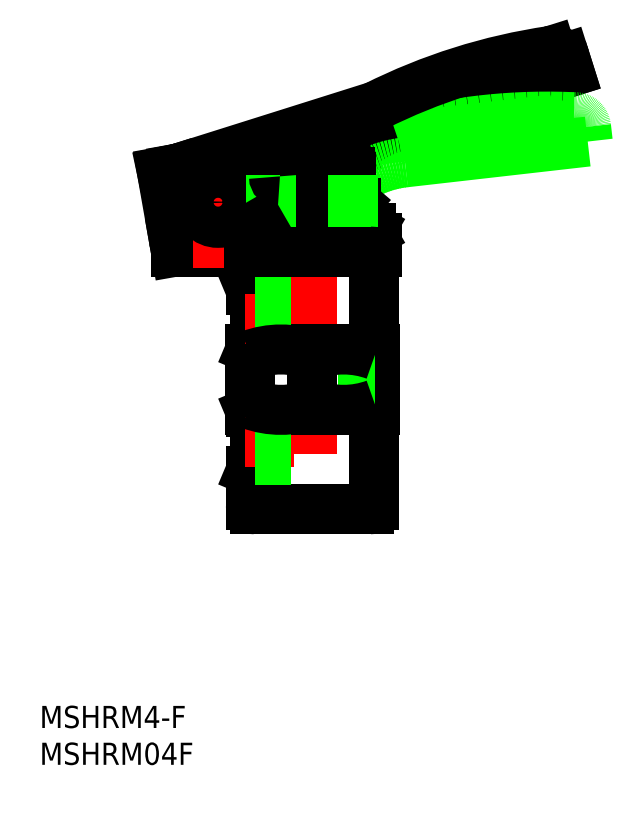
<metadata>
{"format":"dxf","ext":"dxf","renderer":"ezdxf+matplotlib","layout":"modelspace","background":"white","min_lineweight":24,"dpi":150}
</metadata>
<code>
0
SECTION
2
ENTITIES
0
INSERT
8
0
2
*U10
10
0
20
0
30
0
0
INSERT
8
0
2
*U11
10
0
20
0
30
0
0
LINE
8
CENTER
10
0
20
7.467
30
0
11
0
21
48.29
31
0
0
LINE
8
CENTER
10
0
20
38.32
30
0
11
0
21
33.59
31
0
0
LINE
8
0
10
-18.61
20
46.16
30
0
11
32.42
21
62.24
31
0
0
LINE
8
0
10
11.09
20
51.85
30
0
11
34.9
21
59.36
31
0
0
LINE
8
0
10
12.58
20
47.1
30
0
11
37.39
21
49.93
31
0
0
LINE
8
0
10
7.274
20
50.02
30
0
11
35.51
21
53.24
31
0
0
LINE
8
0
10
34.9
20
59.36
30
0
11
34.3
21
61.27
31
0
0
LINE
8
0
10
37.39
20
49.93
30
0
11
37.17
21
51.92
31
0
0
LINE
8
0
10
5.078
20
44.74
30
0
11
6.258
21
44.87
31
0
0
LINE
8
0
10
-20.42
20
45.82
30
0
11
-18.66
21
46.2
31
0
0
LINE
8
0
10
-20.42
20
45.82
30
0
11
-18.8
21
36.65
31
0
0
LINE
8
0
10
-18.66
20
46.2
30
0
11
-17.19
21
37.9
31
0
0
LINE
8
0
10
-18.61
20
46.16
30
0
11
-17.05
21
41.21
31
0
0
LINE
8
0
10
-17.05
20
41.7
30
0
11
-17.05
21
35
31
0
0
LINE
8
0
10
-18.8
20
36.65
30
0
11
-18.51
21
35
31
0
0
LINE
8
0
10
-18.51
20
35
30
0
11
-17.05
21
35
31
0
0
LINE
8
0
10
-17.05
20
35
30
0
11
8.75
21
35
31
0
0
LINE
8
CENTER
10
-12.8
20
46.82
30
0
11
-12.8
21
32.7
31
0
0
LINE
8
CENTER
10
0
20
38.32
30
0
11
0
21
33.59
31
0
0
LINE
8
0
10
8.75
20
36.8
30
0
11
8.75
21
35
31
0
0
LINE
8
0
10
-7.118
20
36.8
30
0
11
-7.118
21
35
31
0
0
LINE
8
CENTER
10
-16.27
20
41.7
30
0
11
-9.333
21
41.7
31
0
0
LINE
8
0
10
-8.55
20
36.8
30
0
11
8.75
21
36.8
31
0
0
LINE
8
0
10
-8.523
20
44.09
30
0
11
5.302
21
48.45
31
0
0
LINE
8
0
10
-8.55
20
41.7
30
0
11
-8.55
21
35
31
0
0
ARC
8
0
10
-12.8
20
41.7
30
0
40
4.25
50
0
51
180
0
ARC
8
0
10
-16.83
20
37
30
0
40
2
50
190
51
270
0
ARC
8
0
10
31.88
20
-25.36
30
0
40
78.68
50
87.36
51
105.6
0
ARC
8
0
10
43.85
20
-15.6
30
0
40
78.68
50
98.36
51
116.6
0
ARC
8
0
10
32.87
20
60.81
30
0
40
1.5
50
17.5
51
107.5
0
ARC
8
0
10
35.68
20
51.75
30
0
40
1.5
50
6.5
51
96.5
0
ARC
8
0
10
15.6
20
37.54
30
0
40
15
50
107.5
51
133.3
0
ARC
8
0
10
14.28
20
32.2
30
0
40
15
50
96.5
51
122.3
0
ARC
8
0
10
-8.342
20
43.52
30
0
40
0.6
50
107.5
51
184.3
0
CIRCLE
8
0
10
-12.8
20
41.7
30
0
40
2.8
0
ARC
8
0
10
-15.88
20
38.13
30
0
40
1.333
50
190
51
208.8
0
LINE
8
0
10
-4.45
20
44.4
30
0
11
4.45
21
44.4
31
0
0
LINE
8
0
10
5.2
20
45.15
30
0
11
5.09
21
45.77
31
0
0
LINE
8
0
10
-2.6
20
43.4
30
0
11
2.4
21
43.4
31
0
0
LINE
8
0
10
-2.6
20
42.4
30
0
11
2.4
21
42.4
31
0
0
LINE
8
0
10
-2.6
20
42
30
0
11
-2.6
21
42.4
31
0
0
LINE
8
0
10
-2.4
20
42.4
30
0
11
-2.4
21
43.4
31
0
0
LINE
8
0
10
-2.6
20
43.4
30
0
11
-2.6
21
44.4
31
0
0
LINE
8
0
10
2.4
20
42
30
0
11
2.4
21
42.4
31
0
0
LINE
8
0
10
2.2
20
42.4
30
0
11
2.2
21
43.4
31
0
0
LINE
8
0
10
2.4
20
43.4
30
0
11
2.4
21
44.4
31
0
0
LINE
8
0
10
7.983
20
37.43
30
0
11
7.983
21
38.17
31
0
0
LINE
8
0
10
6.9
20
38.8
30
0
11
7.983
21
38.17
31
0
0
LINE
8
0
10
-8.183
20
37.43
30
0
11
-8.183
21
38.17
31
0
0
LINE
8
0
10
3.941
20
37.43
30
0
11
3.941
21
38.17
31
0
0
LINE
8
0
10
-4.141
20
37.43
30
0
11
-4.141
21
38.17
31
0
0
LINE
8
0
10
6.9
20
36.8
30
0
11
7.983
21
37.43
31
0
0
LINE
8
0
10
-7.1
20
38.8
30
0
11
6.9
21
38.8
31
0
0
LINE
8
0
10
-7.1
20
36.8
30
0
11
6.9
21
36.8
31
0
0
ARC
8
0
10
-0.1
20
34.4
30
0
40
12.5
50
65.47
51
87.93
0
ARC
8
0
10
4.45
20
45.15
30
0
40
0.75
50
270
51
0
0
ARC
8
0
10
-6.162
20
35.22
30
0
40
3.578
50
55.62
51
124.4
0
ARC
8
0
10
5.962
20
35.22
30
0
40
3.578
50
64.38
51
124.4
0
ARC
8
0
10
-0.1
20
25.43
30
0
40
13.37
50
72.41
51
107.6
0
ARC
8
0
10
5.962
20
40.38
30
0
40
3.578
50
235.6
51
295.6
0
ARC
8
0
10
-0.1
20
50.17
30
0
40
13.37
50
252.4
51
287.6
0
ARC
8
0
10
-6.162
20
40.38
30
0
40
3.578
50
235.6
51
304.4
0
LINE
8
0
10
5.9
20
38.8
30
0
11
5.9
21
41.63
31
0
0
LINE
8
0
10
-6.1
20
38.8
30
0
11
-6.1
21
41.63
31
0
0
LINE
8
0
10
-6.1
20
41.63
30
0
11
5.9
21
41.63
31
0
0
LINE
8
0
10
-6.1
20
41.63
30
0
11
-5.667
21
42
31
0
0
LINE
8
0
10
-5.667
20
42
30
0
11
5.467
21
42
31
0
0
LINE
8
0
10
-6.1
20
38.8
30
0
11
5.9
21
38.8
31
0
0
LINE
8
0
10
-3.202
20
45.77
30
0
11
5.09
21
45.77
31
0
0
LINE
8
0
10
5.2
20
45.15
30
0
11
-5.173
21
45.15
31
0
0
LINE
8
0
10
5.467
20
42
30
0
11
5.9
21
41.63
31
0
0
LINE
8
0
10
5.467
20
42
30
0
11
5.467
21
38.8
31
0
0
LINE
8
0
10
-5.667
20
42
30
0
11
-5.667
21
38.81
31
0
0
ARC
8
0
10
-4.45
20
45.15
30
0
40
0.75
50
180.7
51
270
0
LINE
8
0
10
-7.1
20
38.8
30
0
11
-8.183
21
38.17
31
0
0
LINE
8
0
10
-3.5
20
35
30
0
11
3.5
21
35
31
0
0
LINE
8
0
10
-7
20
35
30
0
11
7
21
35
31
0
0
LINE
8
CENTER
10
-8.942
20
25.8
30
0
11
-2.442
21
25.8
31
0
0
LINE
8
CENTER
10
-8.942
20
9.2
30
0
11
-2.442
21
9.2
31
0
0
LINE
8
0
10
-8.5
20
13.89
30
0
11
-8.5
21
21.31
31
0
0
LINE
8
0
10
0
20
13.89
30
0
11
0
21
21.31
31
0
0
LINE
8
0
10
-8.5
20
21.7
30
0
11
-8.5
21
21.31
31
0
0
LINE
8
0
10
8.5
20
13.89
30
0
11
8.5
21
21.31
31
0
0
LINE
8
0
10
8.5
20
21.7
30
0
11
8.5
21
21.31
31
0
0
LINE
8
0
10
-8.342
20
21.8
30
0
11
-7.845
21
22.99
31
0
0
LINE
8
0
10
-8.344
20
29.8
30
0
11
-7.845
21
28.61
31
0
0
LINE
8
0
10
-8.344
20
5.197
30
0
11
-7.845
21
6.387
31
0
0
LINE
8
0
10
-8.344
20
13.2
30
0
11
-7.845
21
12.01
31
0
0
LINE
8
0
10
-8.5
20
13.89
30
0
11
-8.5
21
13.5
31
0
0
LINE
8
0
10
8.5
20
13.89
30
0
11
8.5
21
13.5
31
0
0
LINE
8
0
10
-7.85
20
12.01
30
0
11
-7.85
21
6.387
31
0
0
LINE
8
0
10
-7.85
20
28.61
30
0
11
-7.85
21
22.99
31
0
0
LINE
8
0
10
8.35
20
33.35
30
0
11
8.35
21
34.4
31
0
0
LINE
8
0
10
8.35
20
21.7
30
0
11
8.35
21
31.75
31
0
0
LINE
8
0
10
-8.35
20
33.35
30
0
11
-8.35
21
34.4
31
0
0
LINE
8
0
10
-8.35
20
29.8
30
0
11
-8.35
21
31.75
31
0
0
LINE
8
0
10
-8.35
20
21.7
30
0
11
-8.35
21
21.8
31
0
0
LINE
8
0
10
8.35
20
0.6
30
0
11
8.35
21
13.5
31
0
0
LINE
8
0
10
-8.35
20
13.2
30
0
11
-8.35
21
13.5
31
0
0
LINE
8
0
10
-8.35
20
0.6
30
0
11
-8.35
21
5.197
31
0
0
LINE
8
0
10
-8.5
20
21.7
30
0
11
8.5
21
21.7
31
0
0
LINE
8
0
10
-7.75
20
35
30
0
11
7.75
21
35
31
0
0
LINE
8
0
10
7.75
20
0
30
0
11
-7.75
21
0
31
0
0
LINE
8
0
10
-8.5
20
13.5
30
0
11
8.5
21
13.5
31
0
0
LINE
8
0
10
-8.344
20
5.197
30
0
11
-8.35
21
5.197
31
0
0
LINE
8
0
10
-7.845
20
6.387
30
0
11
-7.85
21
6.387
31
0
0
LINE
8
0
10
-7.845
20
12.01
30
0
11
-7.85
21
12.01
31
0
0
LINE
8
0
10
-8.344
20
13.2
30
0
11
-8.35
21
13.2
31
0
0
LINE
8
0
10
-8.35
20
21.8
30
0
11
-8.342
21
21.8
31
0
0
LINE
8
0
10
-8.344
20
29.8
30
0
11
-8.35
21
29.8
31
0
0
ARC
8
0
10
17.81
20
32.55
30
0
40
9.498
50
175.2
51
184.8
0
ARC
8
0
10
-17.81
20
32.55
30
0
40
9.498
50
355.2
51
4.832
0
ARC
8
0
10
-7.75
20
0.6
30
0
40
0.6
50
180
51
270
0
ARC
8
0
10
7.75
20
0.6
30
0
40
0.6
50
270
51
0
0
LINE
8
0
10
3.5
20
15
30
0
11
8.5
21
15
31
0
0
LINE
8
0
10
3.5
20
20
30
0
11
8.5
21
20
31
0
0
LINE
8
0
10
3.5
20
19.57
30
0
11
8.5
21
19.57
31
0
0
LINE
8
0
10
3.5
20
15.43
30
0
11
8.5
21
15.43
31
0
0
LINE
8
CENTER
10
-9.138
20
9.2
30
0
11
-3.038
21
9.2
31
0
0
LINE
8
0
10
-2.85
20
6.7
30
0
11
-7.85
21
6.7
31
0
0
LINE
8
0
10
-2.85
20
11.7
30
0
11
-7.85
21
11.7
31
0
0
LINE
8
0
10
-2.85
20
11.27
30
0
11
-7.85
21
11.27
31
0
0
LINE
8
0
10
-2.85
20
7.133
30
0
11
-7.85
21
7.133
31
0
0
LINE
8
CENTER
10
-9.138
20
25.8
30
0
11
-3.038
21
25.8
31
0
0
LINE
8
0
10
-2.85
20
23.3
30
0
11
-7.85
21
23.3
31
0
0
LINE
8
0
10
-2.85
20
28.3
30
0
11
-7.85
21
28.3
31
0
0
LINE
8
0
10
-2.85
20
27.87
30
0
11
-7.85
21
27.87
31
0
0
LINE
8
0
10
-2.85
20
23.73
30
0
11
-7.85
21
23.73
31
0
0
ARC
8
0
10
7.75
20
34.4
30
0
40
0.6
50
0
51
90
0
ARC
8
0
10
-7.75
20
34.4
30
0
40
0.6
50
90
51
180
0
ARC
8
0
10
-4.25
20
9.406
30
0
40
12.29
50
69.77
51
110.2
0
ARC
8
0
10
4.25
20
9.406
30
0
40
12.29
50
69.77
51
110.2
0
LINE
8
0
10
-3.5
20
35
30
0
11
3.5
21
35
31
0
0
LINE
8
0
10
-7
20
35
30
0
11
7
21
35
31
0
0
ARC
8
0
10
-4.25
20
25.79
30
0
40
12.29
50
249.8
51
290.2
0
ARC
8
0
10
4.25
20
25.79
30
0
40
12.29
50
249.8
51
290.2
0
ENDSEC
0
EOF

</code>
